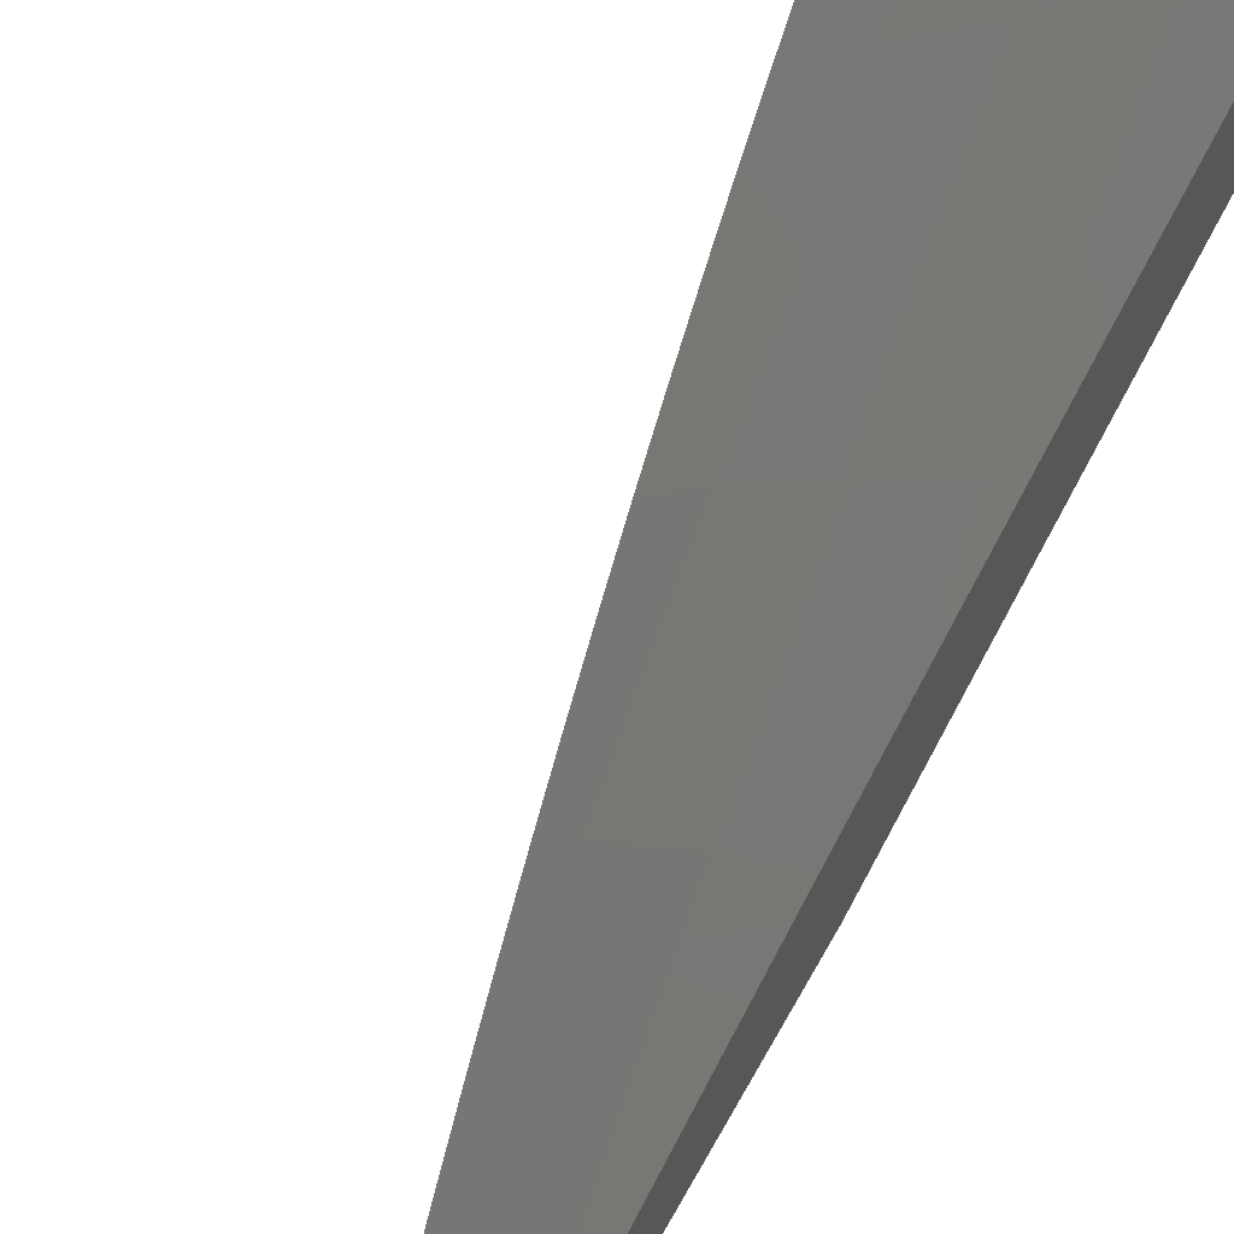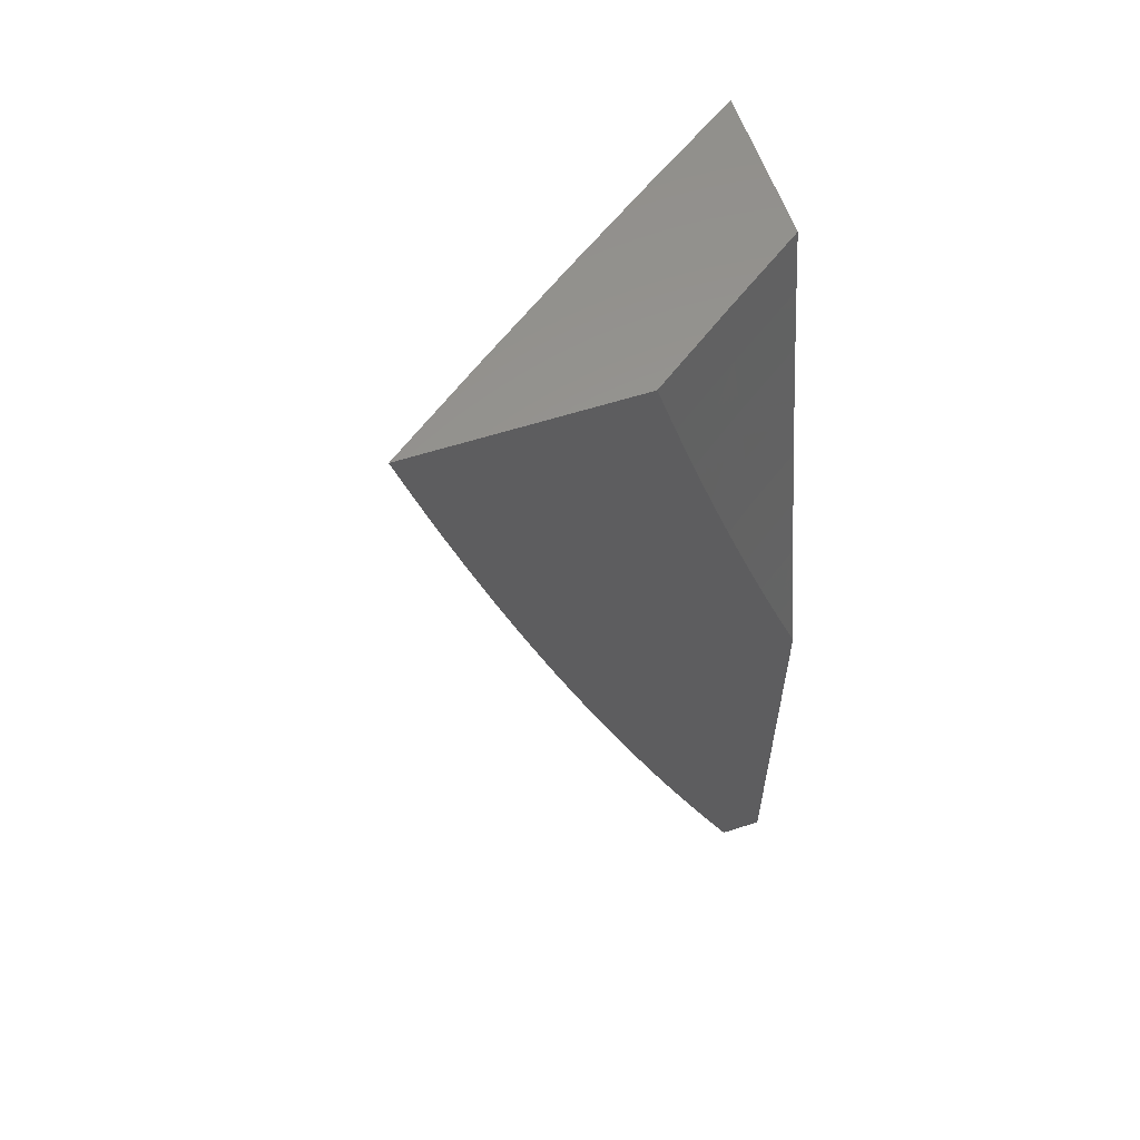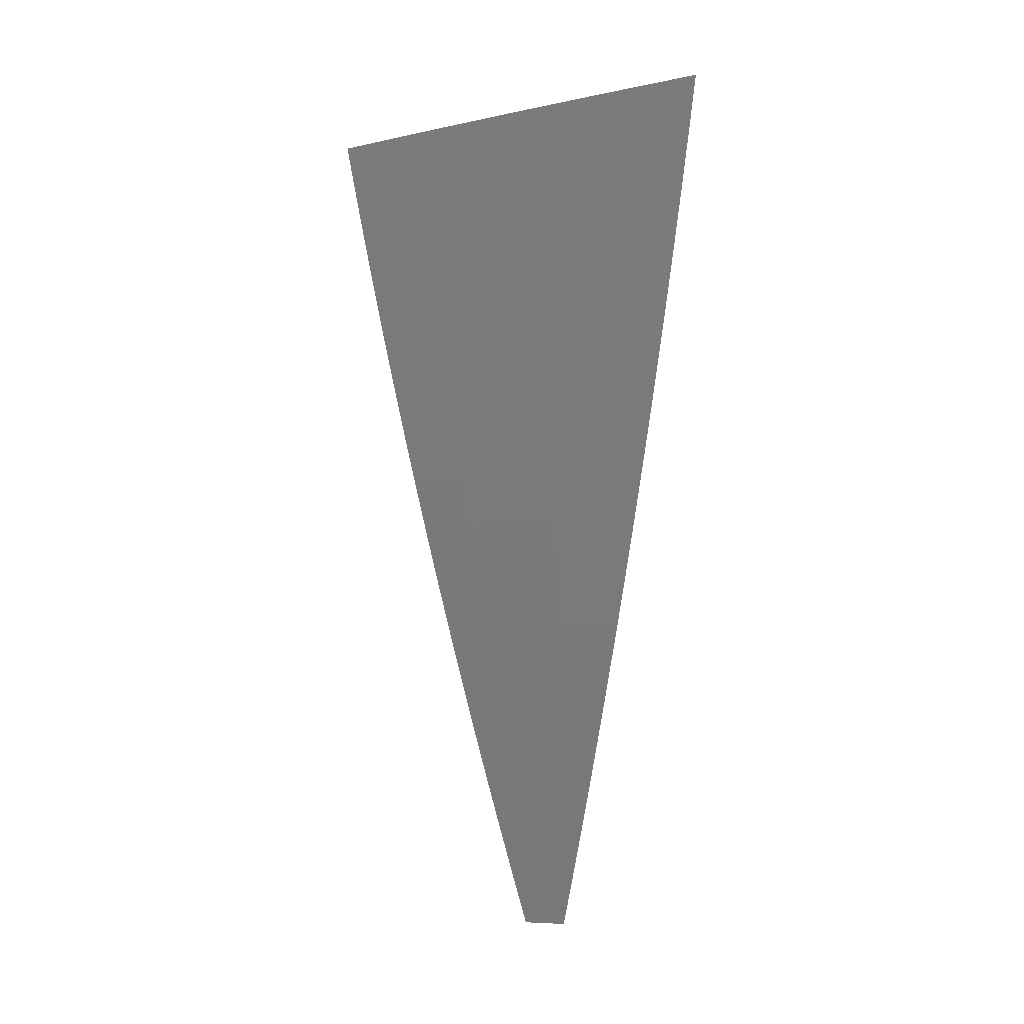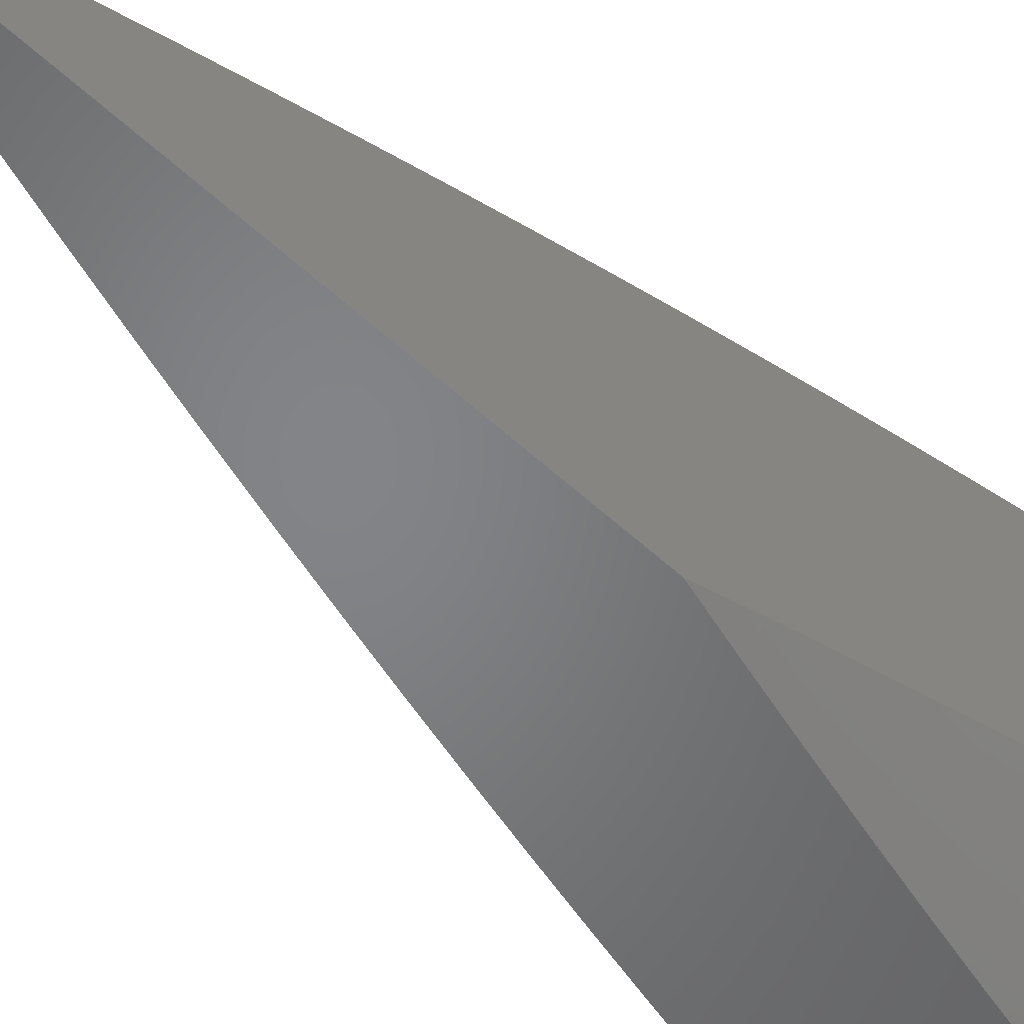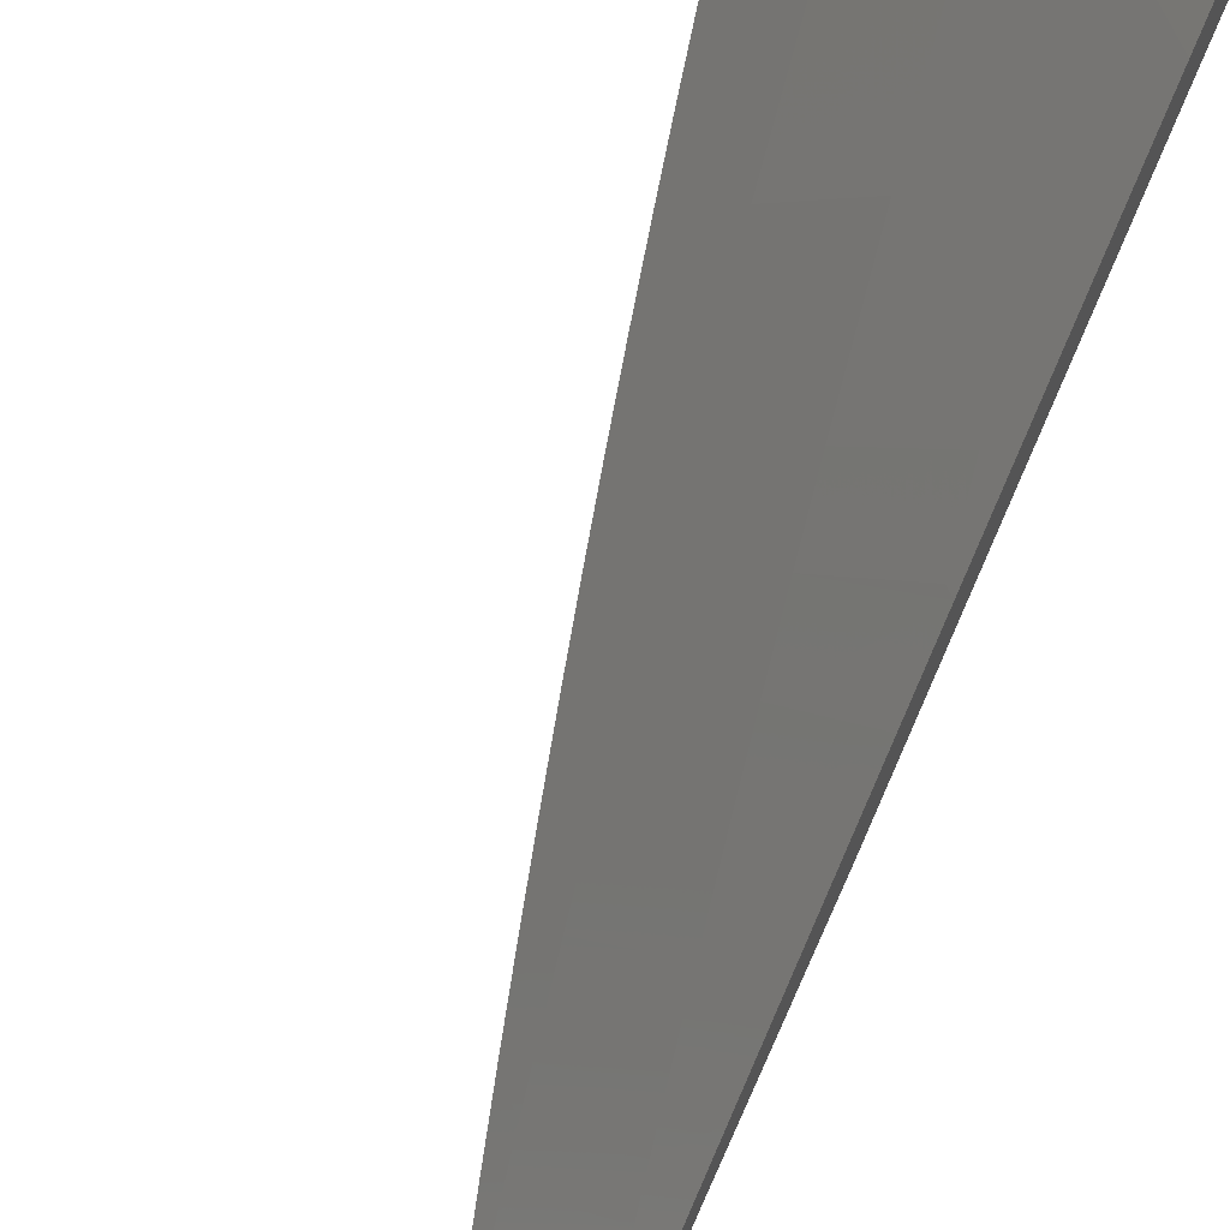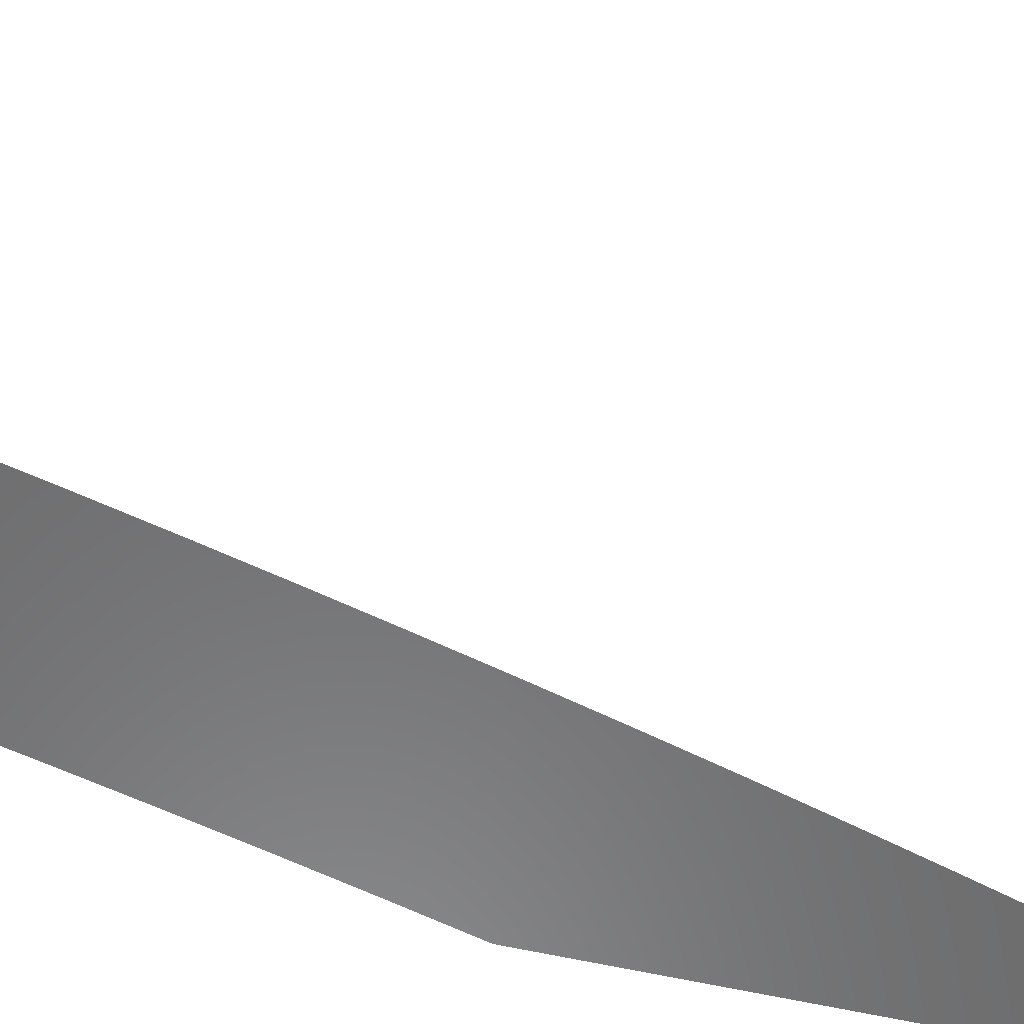
<metadata>
{"format":"stl","ext":"stl","renderer":"f3d","projection":"perspective","resolution":1024,"background":"white","views":[{"elev":71.1,"azim":-150.2,"up":"+Y"},{"elev":58.8,"azim":-108.4,"up":"+Z"},{"elev":-8.4,"azim":155.5,"up":"+Z"},{"elev":-51.8,"azim":-135.5,"up":"+Y"},{"elev":76.8,"azim":-155.8,"up":"+Y"},{"elev":-56.9,"azim":76.5,"up":"+Y"}]}
</metadata>
<code>
# stl→obj: 93 verts, 182 faces
v 9.032 6 -3
v 9 6.046 -3
v 9.051 6 -2.938
v 9 6.073 -2.939
v 9.068 6.003 -2.875
v 9 6.099 -2.878
v 9.004 6.108 -2.843
v 9 6.124 -2.817
v 9.01 6.112 -2.812
v 9.016 6.116 -2.781
v 9.087 6.016 -2.781
v 9.093 6.02 -2.749
v 9.106 6 -2.753
v 9.099 6.024 -2.718
v 9.123 6 -2.69
v 9.105 6.028 -2.687
v 9.14 6 -2.628
v 9.117 6.036 -2.624
v 9.157 6 -2.566
v 9.128 6.043 -2.562
v 9.173 6 -2.503
v 9.139 6.051 -2.499
v 9.189 6 -2.441
v 9.15 6.058 -2.437
v 9.204 6 -2.378
v 9.161 6.065 -2.374
v 9.22 6 -2.315
v 9.181 6.078 -2.249
v 9.234 6 -2.252
v 9.248 6 -2.189
v 9.2 6.091 -2.125
v 9.262 6 -2.126
v 9.276 6 -2.063
v 9.218 6.103 -2
v 9.289 6 -2
v 9 6.15 -2.755
v 9.022 6.12 -2.749
v 9.028 6.125 -2.718
v 9 6.174 -2.693
v 9.034 6.129 -2.687
v 9 6.198 -2.631
v 9.046 6.137 -2.624
v 9 6.222 -2.569
v 9.057 6.144 -2.562
v 9 6.245 -2.507
v 9.068 6.152 -2.499
v 9 6.267 -2.444
v 9.079 6.159 -2.437
v 9.007 6.26 -2.437
v 9.09 6.166 -2.374
v 9.017 6.267 -2.374
v 9.11 6.18 -2.249
v 9.037 6.281 -2.249
v 9.129 6.193 -2.125
v 9.056 6.294 -2.125
v 9.147 6.205 -2
v 9.074 6.306 -2
v 9 6.389 -2.064
v 9 6.407 -2
v 9 6.289 -2.381
v 9 6.31 -2.318
v 9 6.33 -2.255
v 9 6.35 -2.191
v 9 6.37 -2.128
v 9.088 6 -2.815
v 9.081 6.012 -2.812
v 9.074 6.007 -2.843
v 9.07 6 -2.877
v 9.123 6 -2
v 9.062 6.088 -2
v 9.109 6 -2.066
v 9.053 6.081 -2.065
v 9.095 6 -2.132
v 9.043 6.075 -2.131
v 9.08 6 -2.197
v 9.033 6.068 -2.196
v 9.065 6 -2.263
v 9.023 6.061 -2.262
v 9.049 6 -2.328
v 9.012 6.054 -2.327
v 9.033 6 -2.394
v 9.001 6.047 -2.393
v 9 6.048 -2.394
v 9 6.07 -2.329
v 9 6.175 -2
v 9 6.155 -2.066
v 9 6.135 -2.132
v 9 6.114 -2.198
v 9 6.093 -2.264
v 9 6.024 -2.459
v 9.017 6 -2.459
v 9 6 -2.524
v 9 6 -3
f 1 2 3
f 3 2 4
f 3 4 5
f 5 4 6
f 5 6 7
f 7 6 8
f 7 8 9
f 9 8 10
f 9 10 11
f 11 10 12
f 11 12 13
f 13 12 14
f 13 14 15
f 15 14 16
f 15 16 17
f 17 16 18
f 17 18 19
f 19 18 20
f 19 20 21
f 21 20 22
f 21 22 23
f 23 22 24
f 23 24 25
f 25 24 26
f 25 26 27
f 27 26 28
f 27 28 29
f 29 28 30
f 30 28 31
f 30 31 32
f 32 31 33
f 33 31 34
f 33 34 35
f 8 36 10
f 10 36 37
f 10 37 12
f 12 37 14
f 37 36 38
f 38 36 39
f 38 39 40
f 40 39 41
f 40 41 42
f 42 41 43
f 42 43 44
f 44 43 45
f 44 45 46
f 46 45 47
f 46 47 48
f 48 47 49
f 48 49 50
f 50 49 51
f 50 51 52
f 52 51 53
f 52 53 54
f 54 53 55
f 54 55 56
f 56 55 57
f 57 55 58
f 57 58 59
f 47 60 49
f 49 60 51
f 60 61 51
f 51 61 53
f 61 62 53
f 53 62 63
f 53 63 55
f 55 63 64
f 55 64 58
f 56 34 54
f 54 34 31
f 54 31 52
f 52 31 28
f 52 28 50
f 50 28 26
f 50 26 48
f 48 26 24
f 48 24 46
f 46 24 22
f 46 22 44
f 44 22 20
f 44 20 42
f 42 20 18
f 42 18 40
f 40 18 16
f 40 16 38
f 38 16 14
f 38 14 37
f 13 65 11
f 11 65 66
f 11 66 9
f 9 66 7
f 66 65 67
f 67 65 68
f 67 68 5
f 5 68 3
f 5 7 67
f 67 7 66
f 69 70 71
f 71 70 72
f 71 72 73
f 73 72 74
f 73 74 75
f 75 74 76
f 75 76 77
f 77 76 78
f 77 78 79
f 79 78 80
f 79 80 81
f 81 80 82
f 81 82 83
f 83 82 84
f 84 82 80
f 84 80 78
f 85 86 70
f 70 86 72
f 86 87 72
f 72 87 74
f 87 88 74
f 74 88 76
f 88 89 76
f 76 89 78
f 89 84 78
f 83 90 81
f 81 90 91
f 91 90 92
f 2 1 93
f 59 58 85
f 85 58 64
f 85 64 63
f 63 62 85
f 85 62 61
f 85 61 86
f 86 61 60
f 86 60 87
f 87 60 47
f 87 47 88
f 88 47 45
f 88 45 89
f 89 45 43
f 89 43 84
f 84 43 41
f 84 41 83
f 83 41 39
f 83 39 90
f 90 39 36
f 90 36 8
f 90 8 92
f 92 8 6
f 92 6 4
f 2 93 4
f 4 93 92
f 35 34 69
f 69 34 56
f 69 56 70
f 70 56 85
f 85 56 57
f 85 57 59
f 1 3 93
f 93 3 92
f 92 3 68
f 92 68 65
f 65 13 92
f 92 13 91
f 91 13 15
f 91 15 81
f 81 15 17
f 81 17 79
f 79 17 19
f 79 19 77
f 77 19 21
f 77 21 75
f 75 21 23
f 75 23 73
f 73 23 25
f 73 25 71
f 71 25 27
f 71 27 69
f 69 27 29
f 69 29 30
f 30 32 69
f 69 32 33
f 69 33 35

</code>
